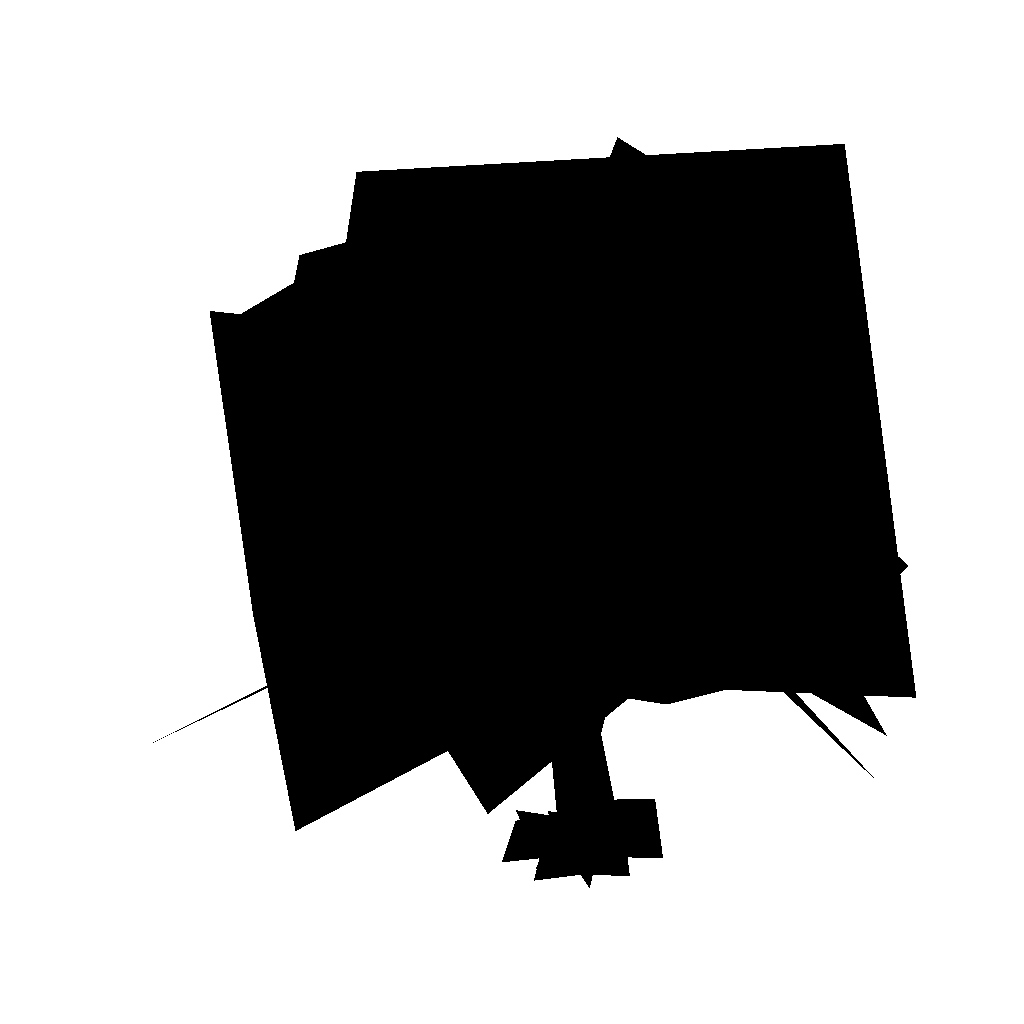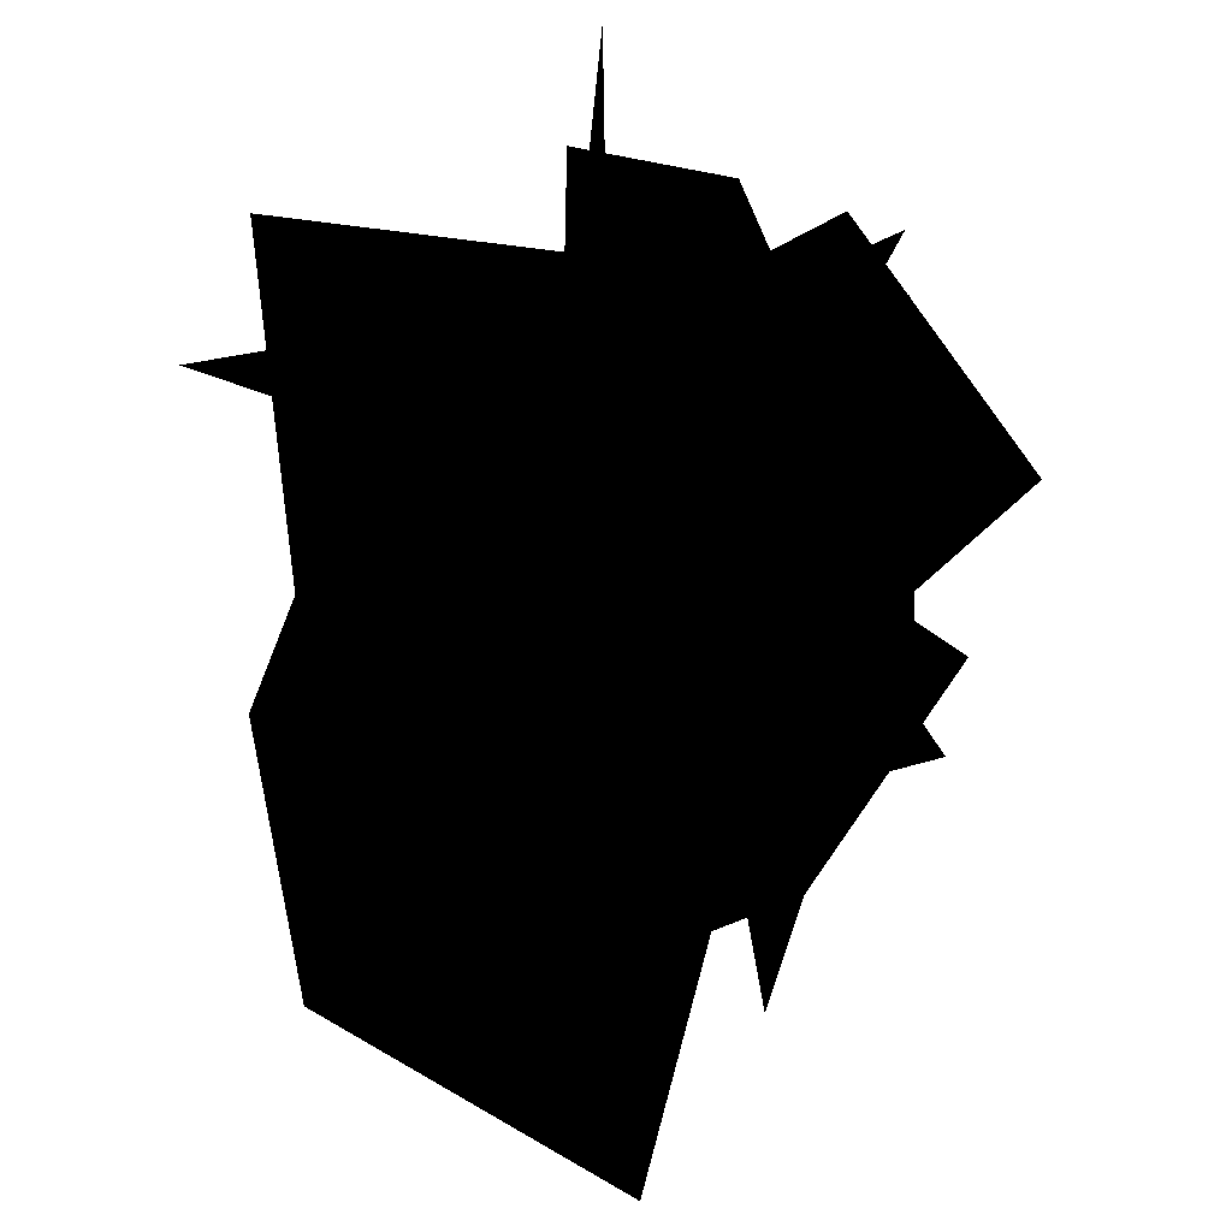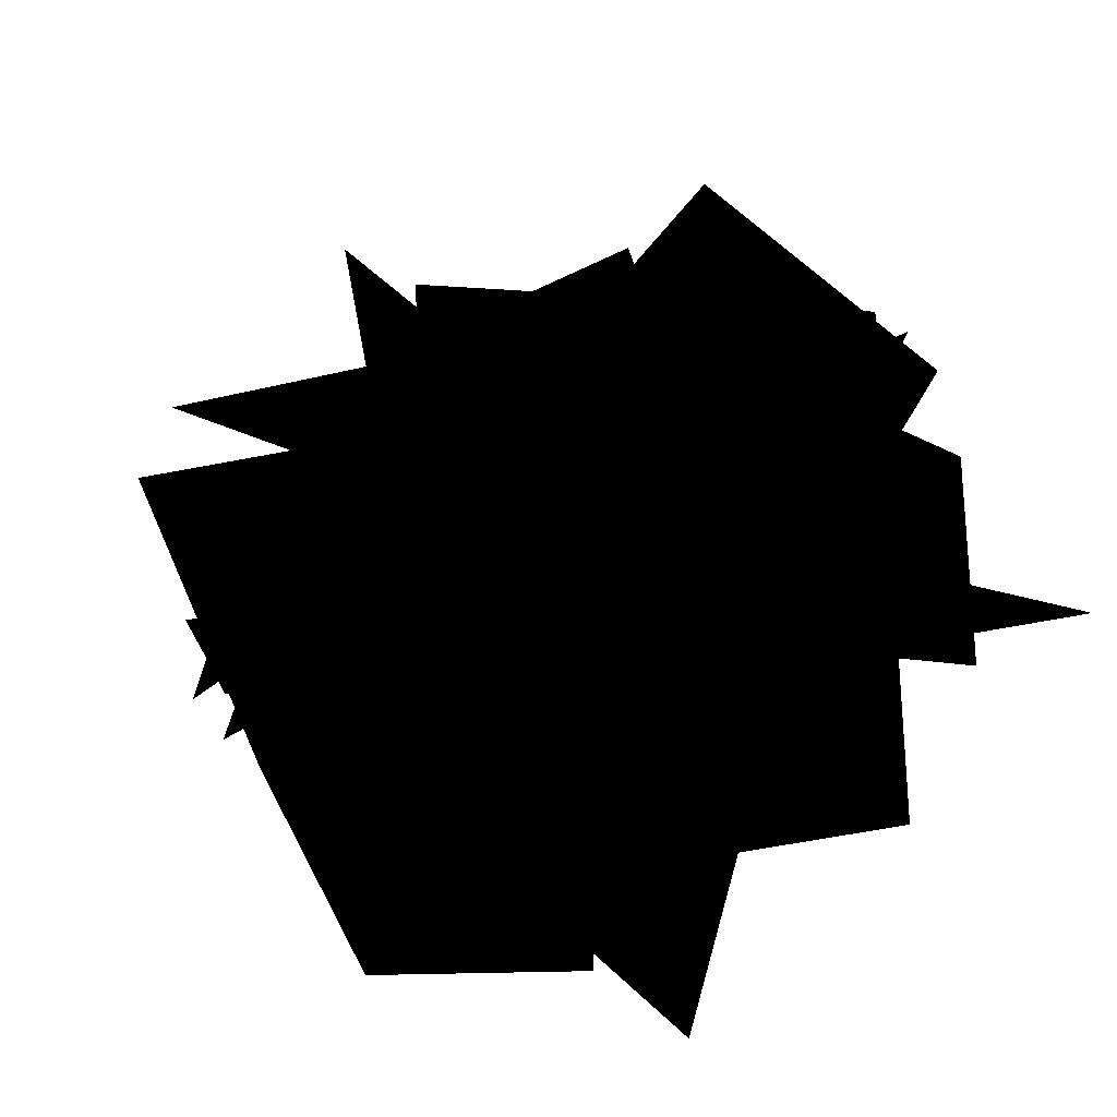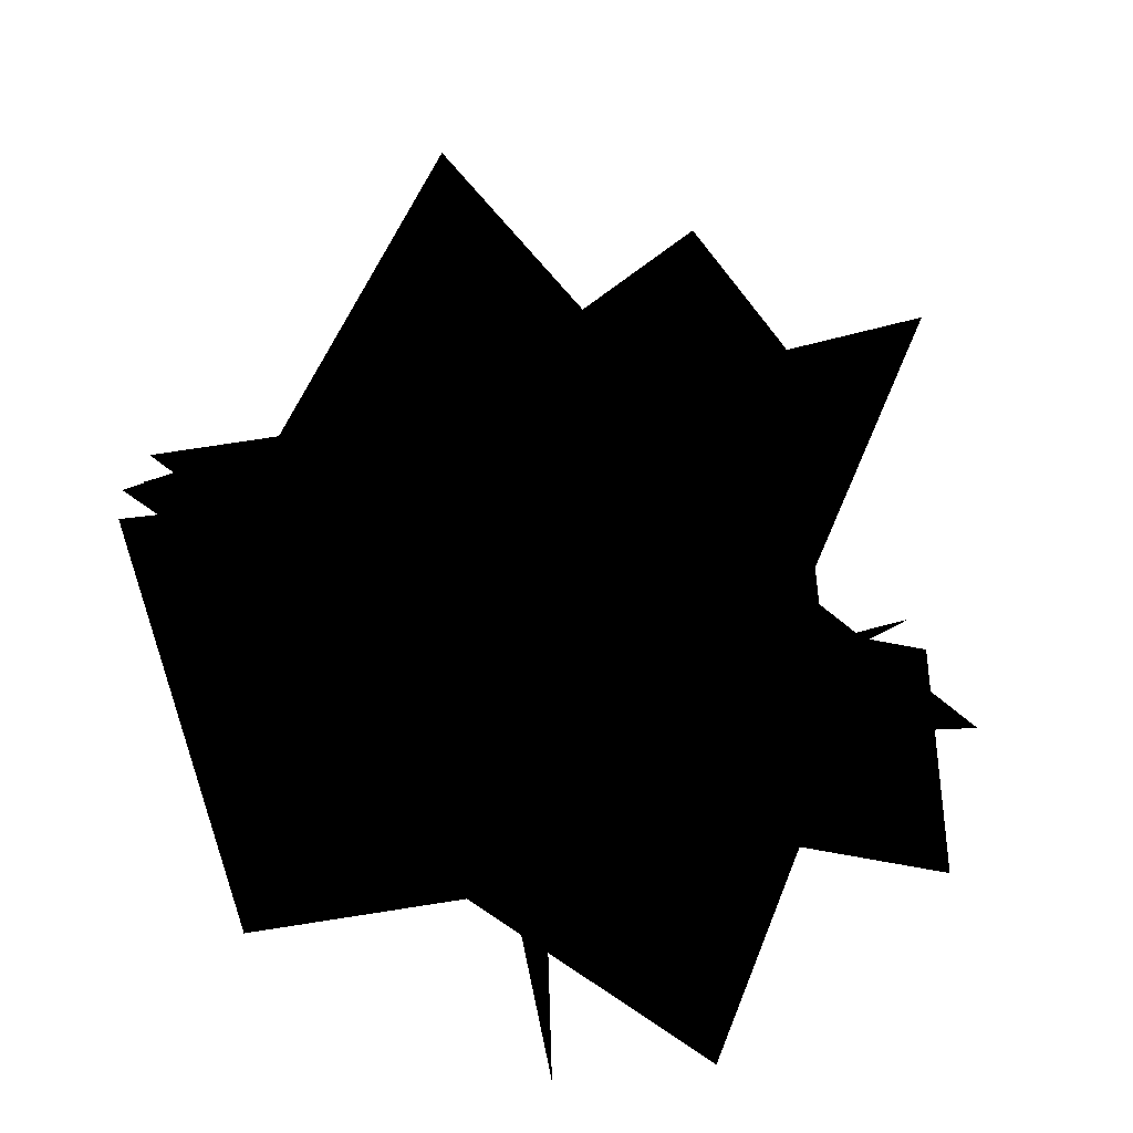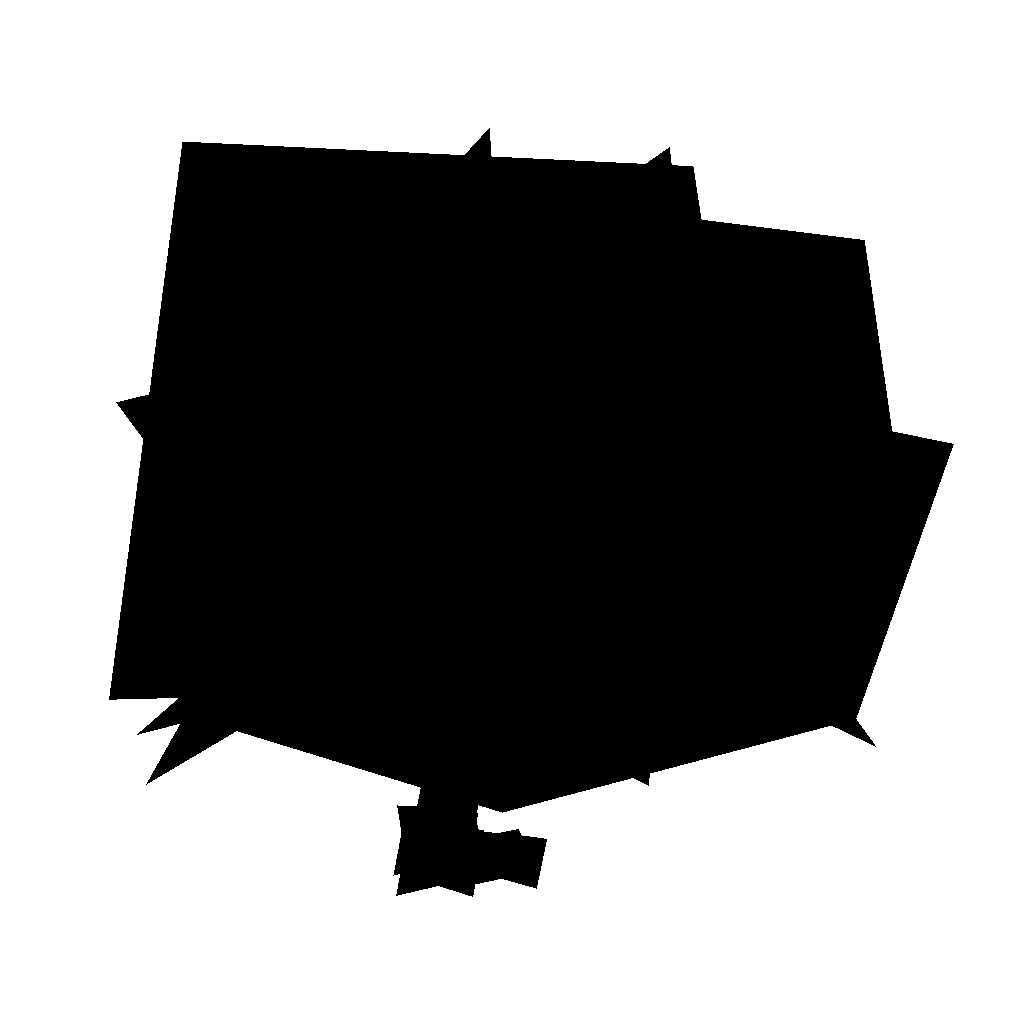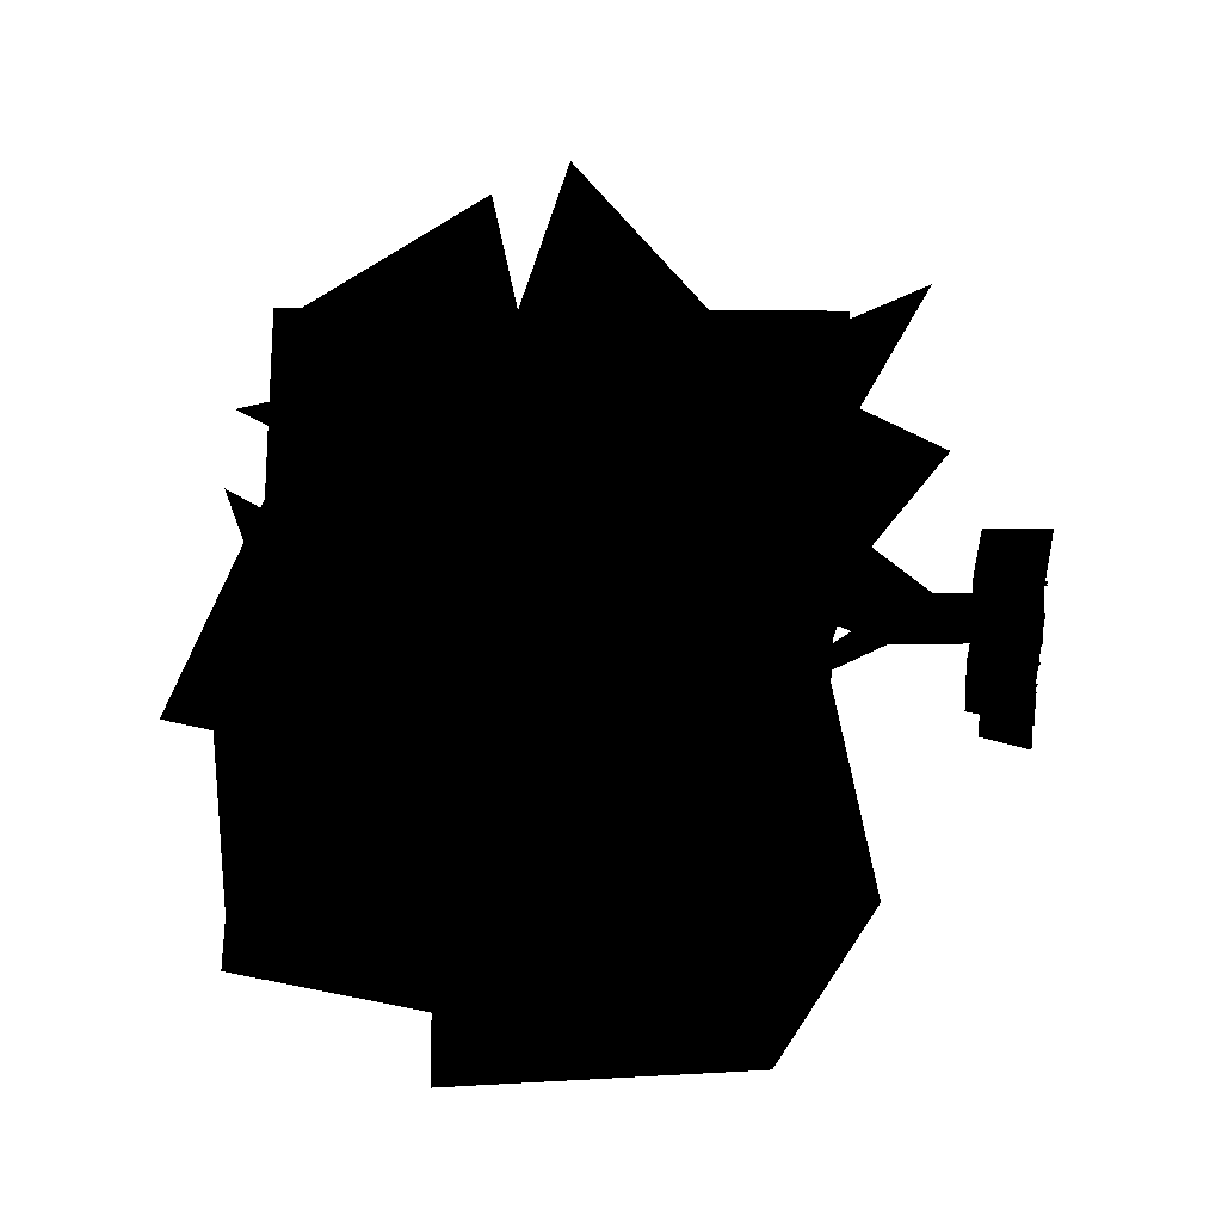
<metadata>
{"format":"obj","ext":"obj","renderer":"f3d","projection":"perspective","resolution":1024,"background":"white","views":[{"elev":3.9,"azim":17.7,"up":"+Y"},{"elev":47.7,"azim":-86.4,"up":"+Y"},{"elev":9.6,"azim":60.2,"up":"+Z"},{"elev":41.6,"azim":170.2,"up":"+Z"},{"elev":3.7,"azim":169.0,"up":"+Y"},{"elev":33.2,"azim":-79.8,"up":"+Z"}]}
</metadata>
<code>
v 3.145 -0.2748 -3.973
v 0.9668 3.017 -2.657
v 2.609 2.855 -4.296
v 0.8628 -0.1178 -2.837
v -1.262 -0.2748 -1.428
v -0.3978 2.855 -1.154
v -2.803 2.196 -1.558
v -4.032 -0.2503 -3.787
v -4.76 2.076 -2.857
v -2.623 -0.1336 -1.662
v -1.488 -0.2503 0.6197
v -0.924 2.076 -0.04093
v 2.585 -0.2748 0.8026
v 0.4074 3.017 2.118
v 2.05 2.855 0.4788
v 0.3034 -0.1178 1.938
v -1.821 -0.2748 3.347
v -0.9572 2.855 3.621
v 0.6554 3.017 -2.702
v -0.5729 -0.2748 -4.931
v -1.302 2.855 -4.001
v 0.8356 -0.1178 -2.806
v 1.971 -0.2748 -0.524
v 1.412 -0.2748 4.251
v 0.09599 3.017 2.073
v 1.975 2.855 3.591
v 0.2762 -0.1178 1.969
v -1.132 -0.2748 -0.1553
v -1.861 2.855 0.7743
v -2.492 2.196 -1.513
v -4.721 -0.2503 -0.2847
v -3.857 2.076 -0.01031
v -2.596 -0.1336 -1.693
v -0.3139 -0.2503 -2.829
v -0.8497 2.076 -3.153
v 2.535 2.855 -1.185
v 7.056 13.61 6.79
v 10.63 10.75 -12.32
v 15.68 7.545 0.06679
v 1.126 21.11 -0.8909
v -12.67 17.21 -1.323
v -1.539 9.297 -15.3
v 9.047 14.03 7.21
v 2.989 13.56 -8.077
v 15.25 5.069 -0.2654
v -0.2061 21.46 -1.525
v -14.11 15.17 0.1357
v -0.01117 5.646 16.32
v 5.49 12.8 3.534
v -14.57 13.7 9.637
v -0.2847 21.11 -0.09281
v -12.88 2.563 8.351
v 8.455 28.04 -8.231
v -17.26 28.66 4.861
v -3.904 35.59 5.637
v -7.476 16.63 -9.356
v -18.25 9.041 -11.21
v -3.128 15.58 8.41
v -24.46 5.176 3.403
v -1.815 19.47 -1.276
v -5.076 14.94 -8.489
v -17.69 7.953 -3.466
v -14.27 28.7 15.15
v -2.544 27.21 2.961
v 14.17 14.61 -16.69
v 2.82 27.21 -4.29
v 16.09 23.96 13.17
v 3.017 27.41 0.9879
v 3.116 37.18 5.565
v 2.374 20.32 -1.764
v 13.72 29.96 -2.178
v -0.1095 25.27 11.13
v 0.1562 6.118 -16.53
v 13.55 10.25 -13.14
v -23.77 22.22 -9.37
v -8.027 25.58 -4.242
v -12.3 17.55 4.688
v 4.587 34.52 10.02
v -0.01734 24.19 18.87
v -0.7792 28.79 -3.77
v 5.517 26.17 -8.986
v -12.23 34.1 0.371
v -1.739 24.31 5.395
v -7.785 35.96 -15.28
v -19.44 32.18 -8.359
v -2.477 20.55 2.238
v -5.764 34.37 -0.2731
v -22.03 18.36 -7.338
v -17.33 9.387 -0.4682
v 13.17 37.08 -0.5399
v -12.89 36.25 -0.5399
v 17.04 9.453 -0.5399
v 0.1422 9.012 -13.64
v 0.1422 34.06 12.56
v 0.1422 36.87 -13.64
v 0.1422 9.012 14.7
v 0.7604 6.889 -0.1387
v 0.02993 7.05 -1.116
v 4.147 20.02 -0.05175
v 1.82 1.946 -0.1129
v 0.6573 2.157 -1.33
v 2.318 -0.1178 -0.1129
v 0.3034 -0.1178 1.938
v 0.6573 2.157 1.104
v 0.02993 7.05 0.9147
v -1.159 6.513 0.7862
v -1.548 8.062 -0.1642
v -1.929 6.425 0.1549
v -1.62 2.499 -0.1129
v -1.159 6.513 -0.9606
v -2.357 -0.1178 1.209
v -2.318 -0.1178 -1.105
v 0.3034 -0.1178 -2.164
v -8.232 14.61 -2.15
f 1 2 3
f 4 2 1
f 5 2 4
f 5 6 2
f 7 8 9
f 7 10 8
f 7 11 10
f 12 11 7
f 13 14 15
f 16 14 13
f 17 14 16
f 17 18 14
f 19 20 21
f 19 22 20
f 23 22 19
f 24 25 26
f 27 25 24
f 28 25 27
f 28 29 25
f 30 31 32
f 30 33 31
f 30 34 33
f 35 34 30
f 19 36 23
f 37 38 39
f 40 38 37
f 41 38 40
f 41 42 38
f 43 44 45
f 43 46 44
f 43 47 46
f 48 47 43
f 49 50 51
f 52 50 49
f 53 54 55
f 56 54 53
f 57 58 59
f 60 58 57
f 61 50 62
f 51 50 61
f 63 51 50
f 63 64 51
f 65 40 38
f 65 66 40
f 67 46 43
f 67 68 46
f 69 70 71
f 69 72 70
f 60 73 74
f 60 57 73
f 75 60 57
f 75 76 60
f 77 78 79
f 77 80 78
f 81 82 83
f 81 84 82
f 85 86 87
f 85 88 86
f 89 90 91
f 89 92 90
f 93 94 95
f 93 96 94
f 97 98 99
f 100 98 97
f 100 101 98
f 100 102 101
f 103 102 100
f 100 104 103
f 97 104 100
f 97 105 104
f 99 105 97
f 106 105 99
f 106 104 105
f 107 106 99
f 107 108 106
f 109 108 110
f 109 106 108
f 104 106 109
f 109 111 104
f 109 112 111
f 113 112 109
f 109 101 113
f 110 101 109
f 110 98 101
f 110 99 98
f 107 99 110
f 113 101 102
f 114 107 110
f 114 108 107
f 110 108 114
f 103 104 111

</code>
